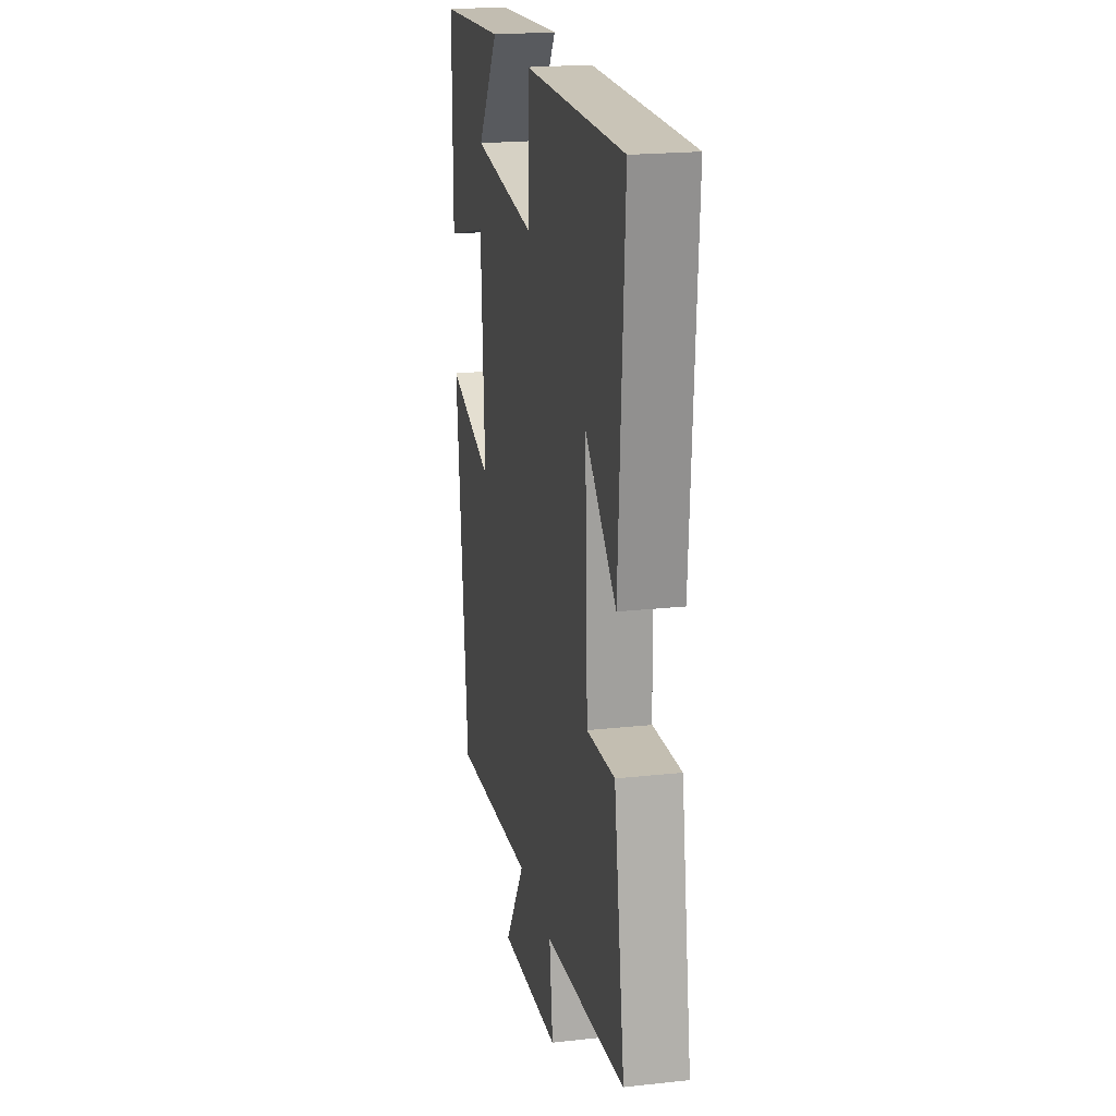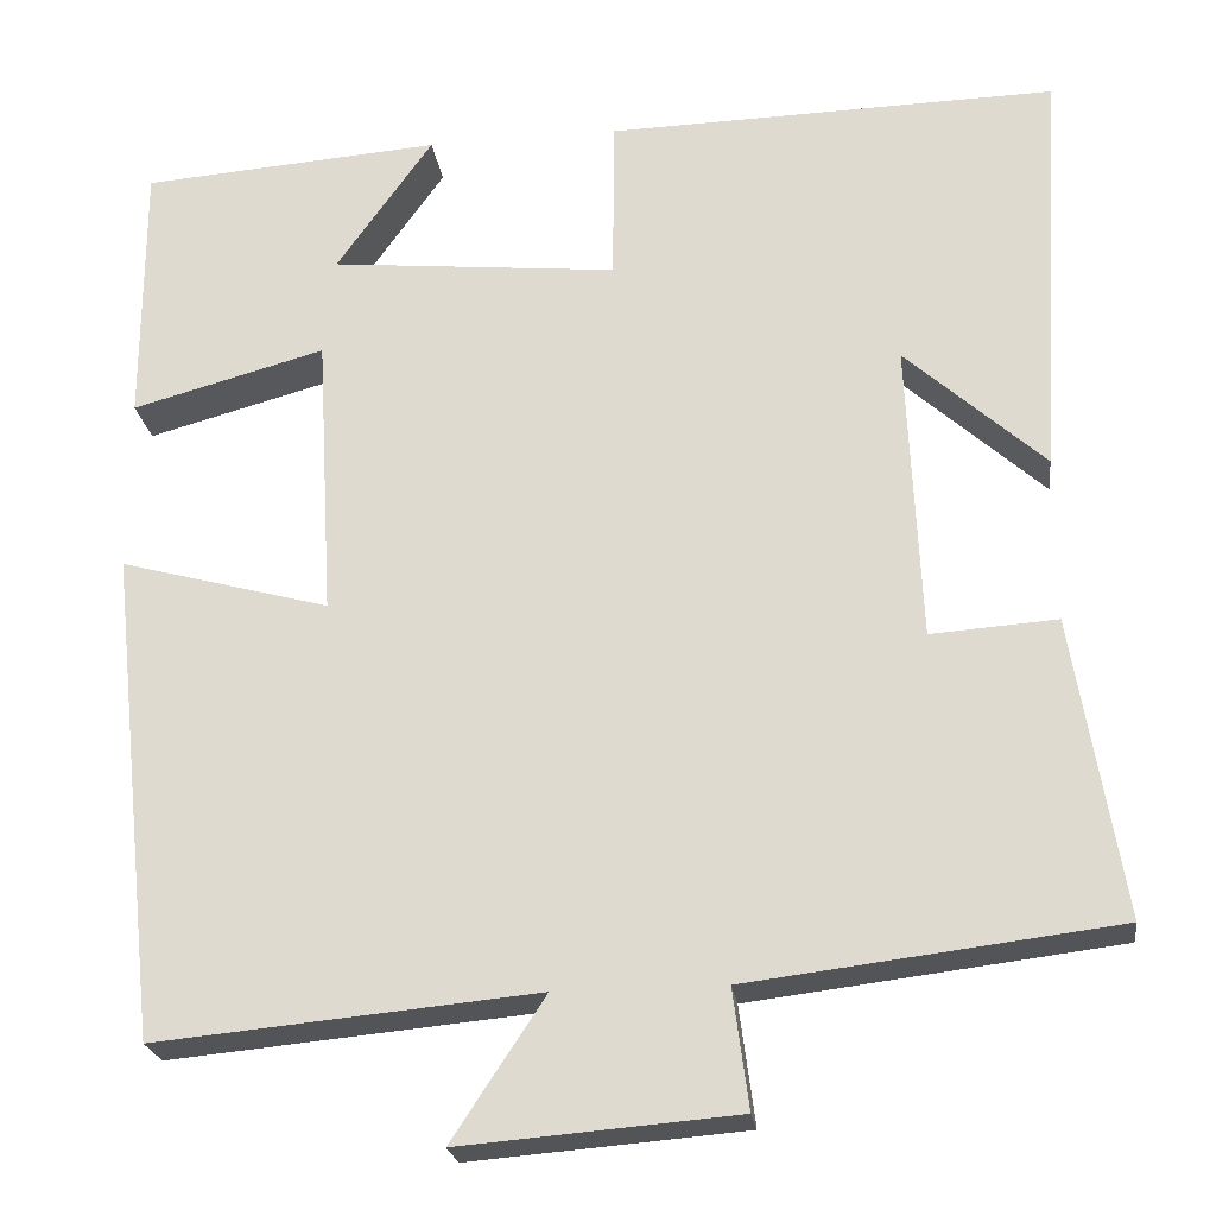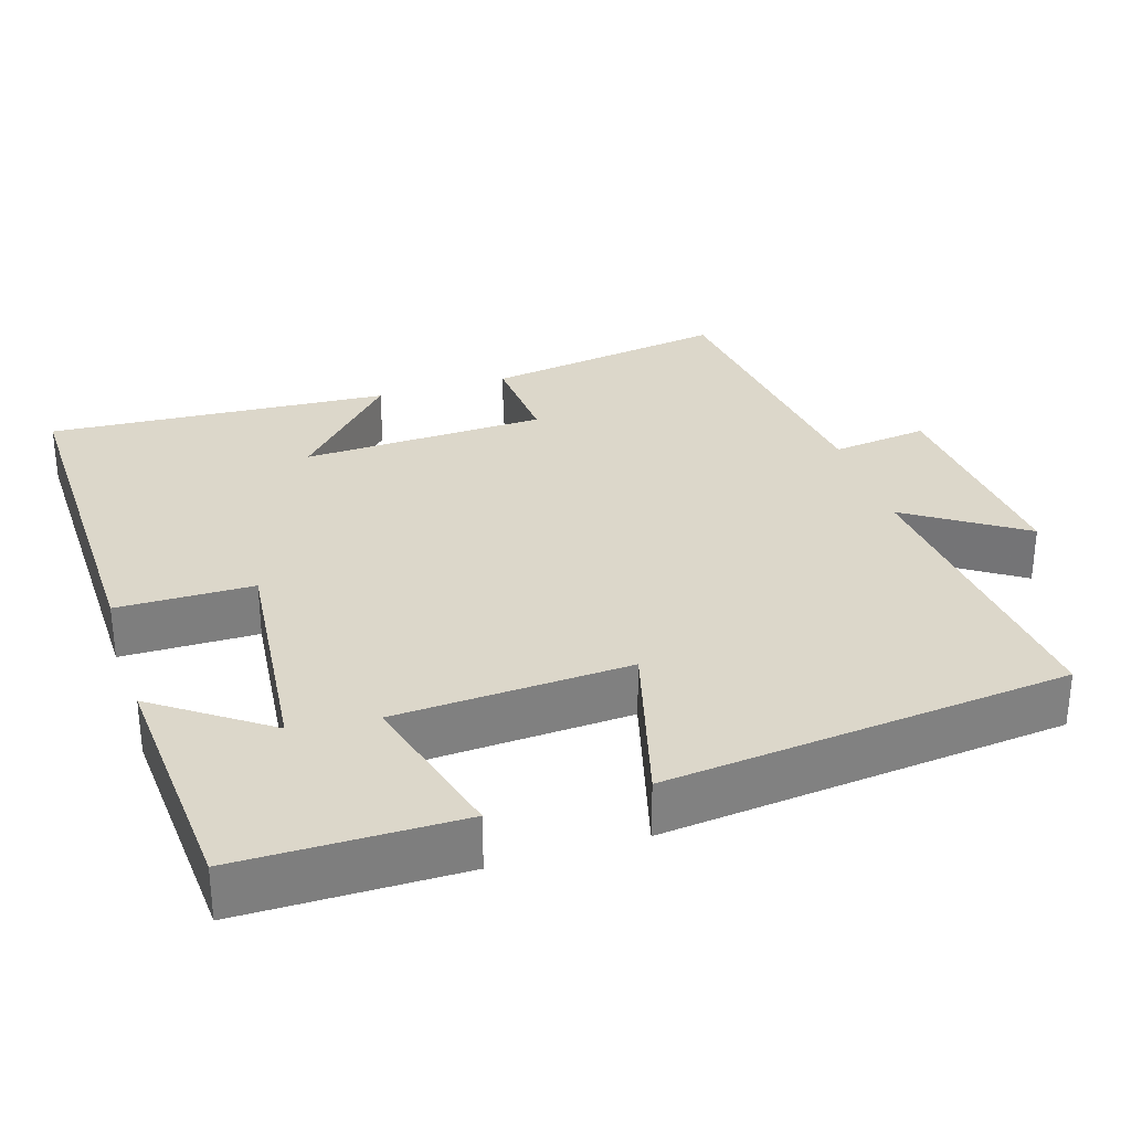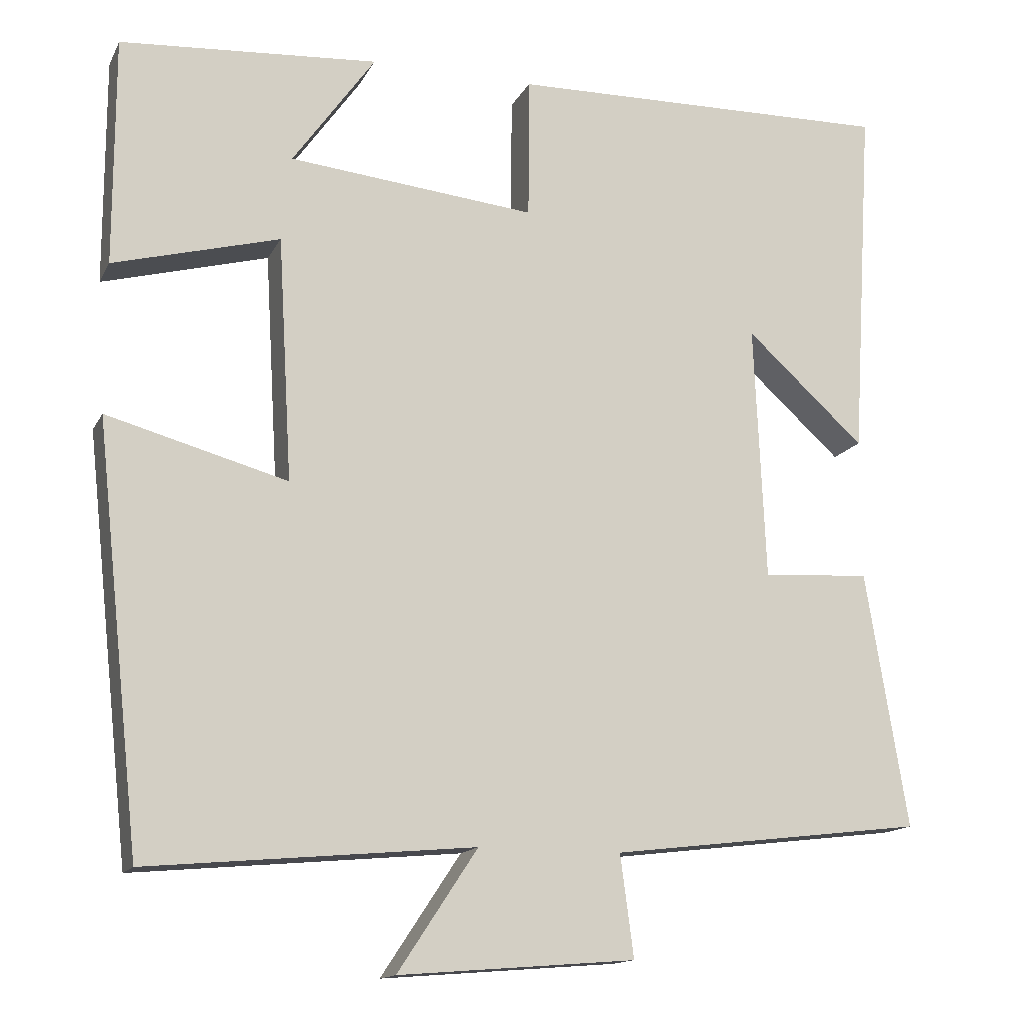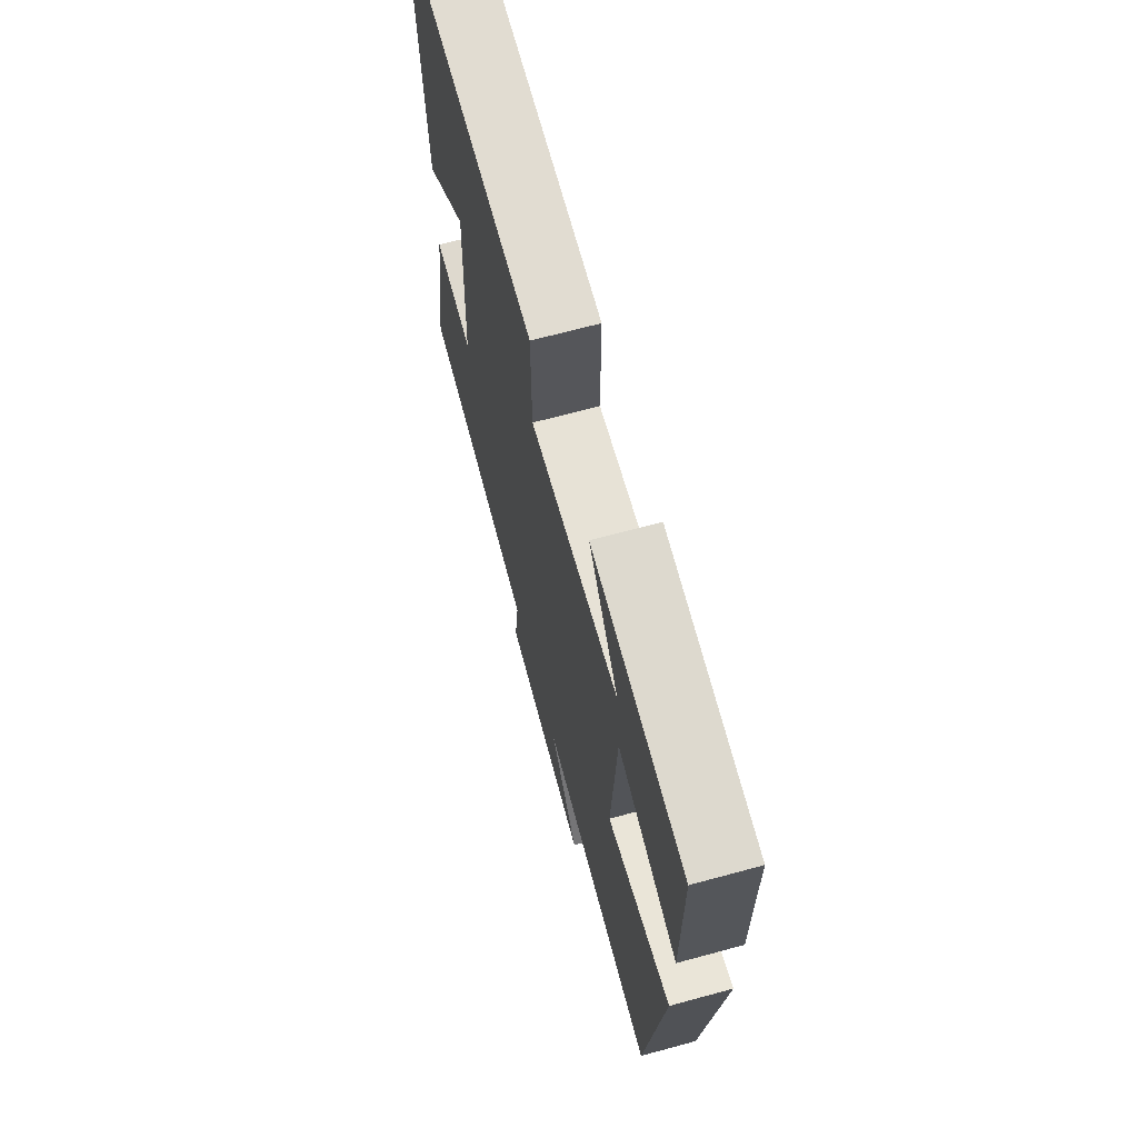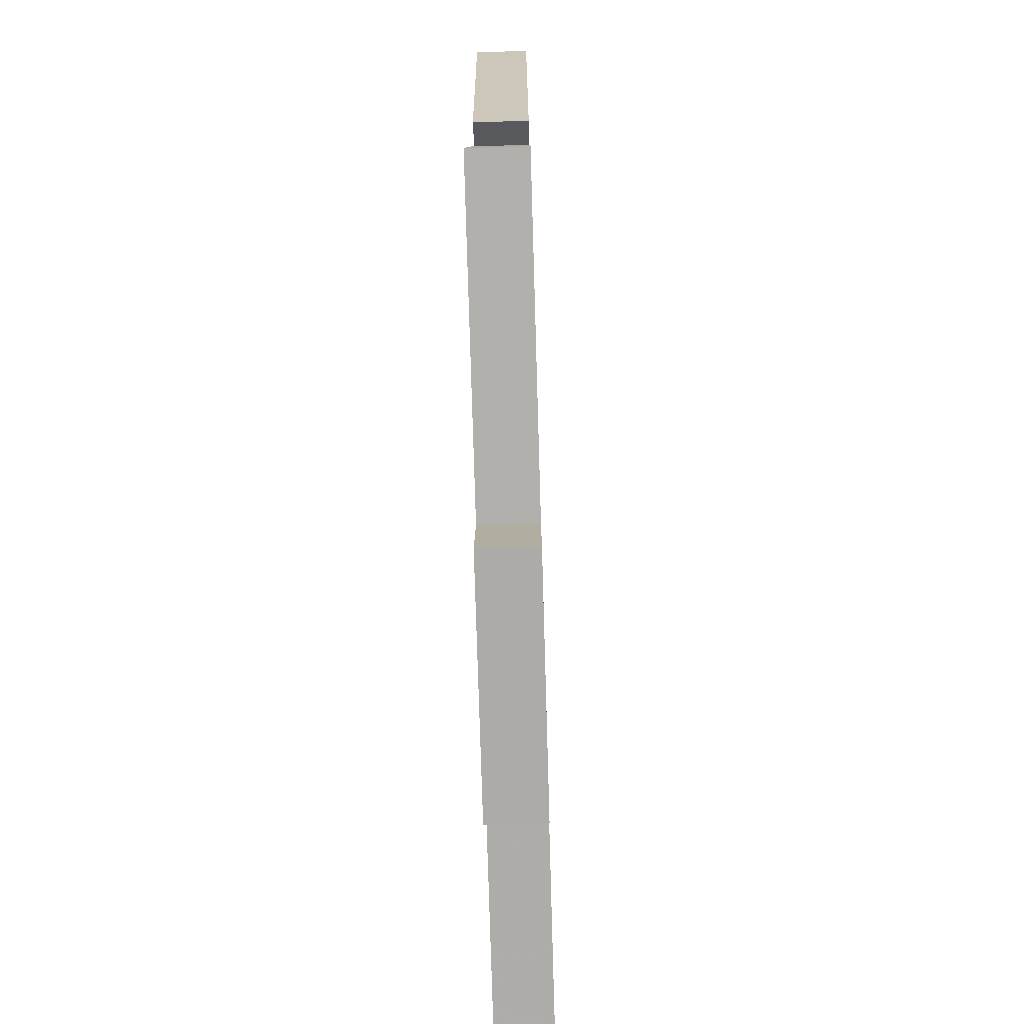
<metadata>
{"format":"obj","ext":"obj","renderer":"f3d","projection":"perspective","resolution":1024,"background":"white","views":[{"elev":21.0,"azim":-101.1,"up":"+Z"},{"elev":-23.3,"azim":-172.2,"up":"+Z"},{"elev":30.5,"azim":72.5,"up":"+Y"},{"elev":-14.5,"azim":161.1,"up":"+Z"},{"elev":68.2,"azim":74.8,"up":"+Z"},{"elev":-71.8,"azim":-88.3,"up":"+Z"}]}
</metadata>
<code>
v -0.553 0.07 -0.452
v -0.5 0.07 -0.127
v -0.363 0.07 -0.136
v -0.349 0.07 0.19
v -0.5 0.07 0.053
v -0.528 0.07 0.509
v -0.038 0.07 0.5
v -0.037 0.07 0.32
v 0.277 0.07 0.352
v 0.172 0.07 0.5
v 0.5 0.07 0.477
v 0.5 0.07 0.186
v 0.289 0.07 0.243
v 0.271 0.07 -0.067
v 0.5 0.07 -0.004
v 0.442 0.07 -0.538
v 0.028 0.07 -0.5
v 0.129 0.07 -0.653
v -0.171 0.07 -0.629
v -0.154 0.07 -0.5
v -0.553 0 -0.452
v -0.5 0 -0.127
v -0.363 0 -0.136
v -0.349 0 0.19
v -0.5 0 0.053
v -0.528 0 0.509
v -0.038 0 0.5
v -0.037 0 0.32
v 0.277 0 0.352
v 0.172 0 0.5
v 0.5 0 0.477
v 0.5 0 0.186
v 0.289 0 0.243
v 0.271 0 -0.067
v 0.5 0 -0.004
v 0.442 0 -0.538
v 0.028 0 -0.5
v 0.129 0 -0.653
v -0.171 0 -0.629
v -0.154 0 -0.5
f 17 18 19 20
f 17 20 1 2
f 14 15 16 17
f 13 14 17
f 11 12 13
f 9 10 11
f 9 11 13
f 8 9 13 17
f 4 5 6 7
f 3 4 7 8
f 17 2 3
f 3 8 17
f 40 39 38 37
f 22 21 40 37
f 37 36 35 34
f 37 34 33
f 33 32 31
f 31 30 29
f 33 31 29
f 37 33 29 28
f 27 26 25 24
f 28 27 24 23
f 23 22 37
f 37 28 23
f 1 21 22 2
f 2 22 23 3
f 3 23 24 4
f 4 24 25 5
f 5 25 26 6
f 6 26 27 7
f 7 27 28 8
f 8 28 29 9
f 9 29 30 10
f 10 30 31 11
f 11 31 32 12
f 12 32 33 13
f 13 33 34 14
f 14 34 35 15
f 15 35 36 16
f 16 36 37 17
f 17 37 38 18
f 18 38 39 19
f 19 39 40 20
f 20 40 21 1

</code>
